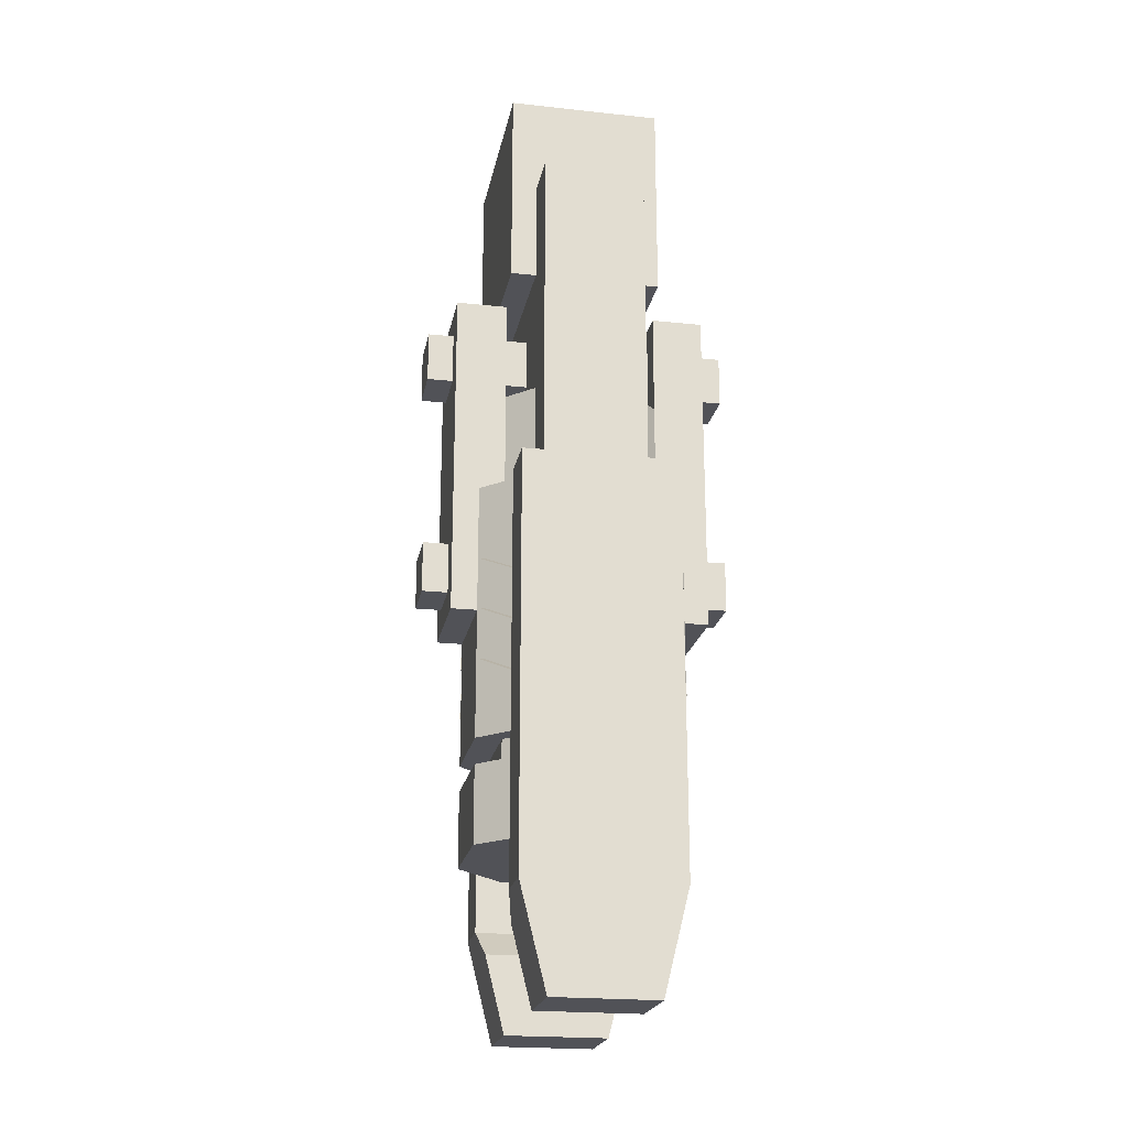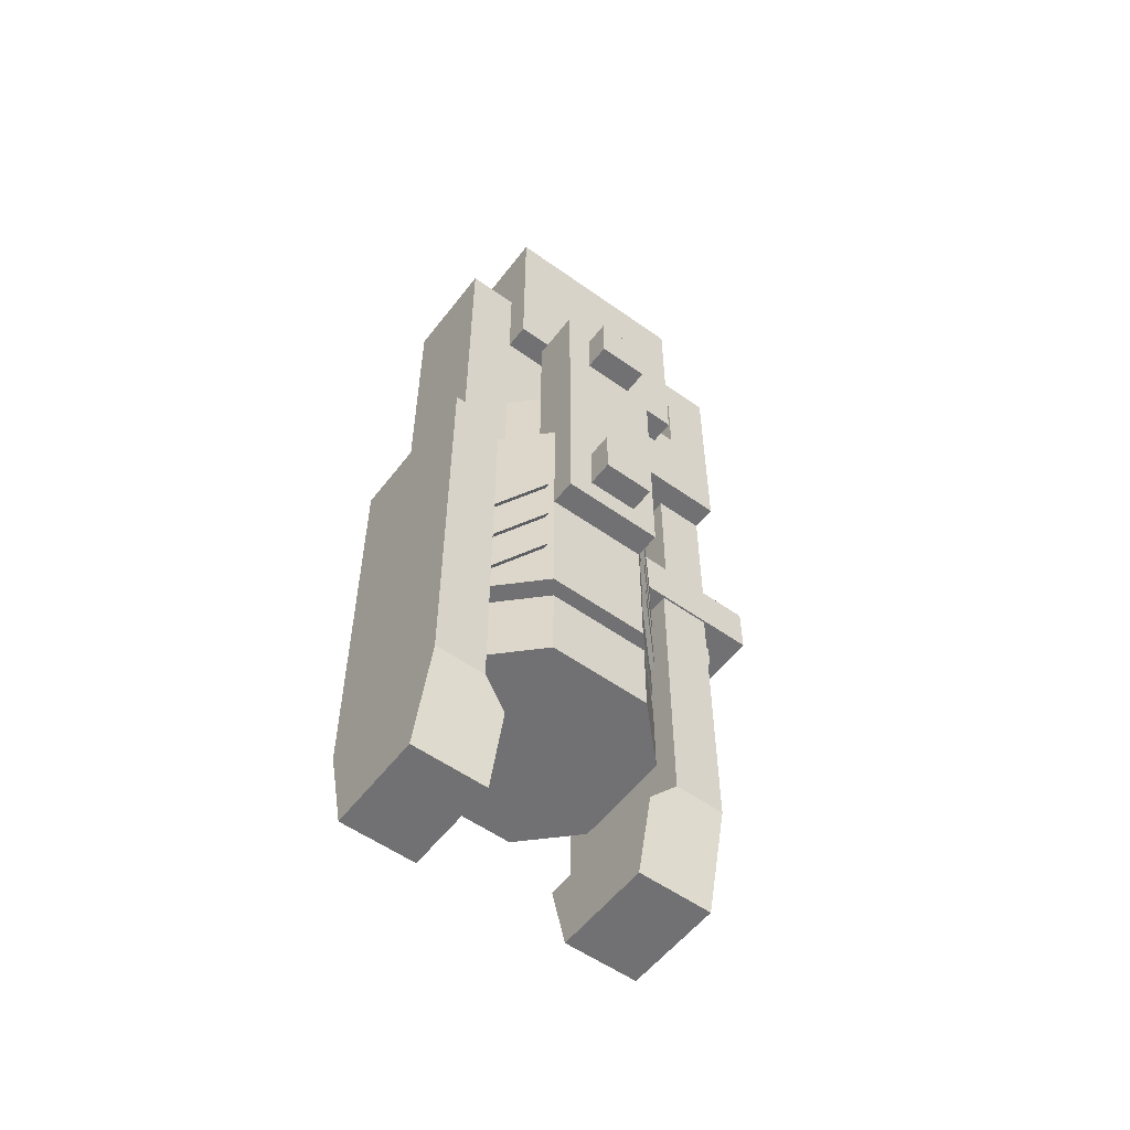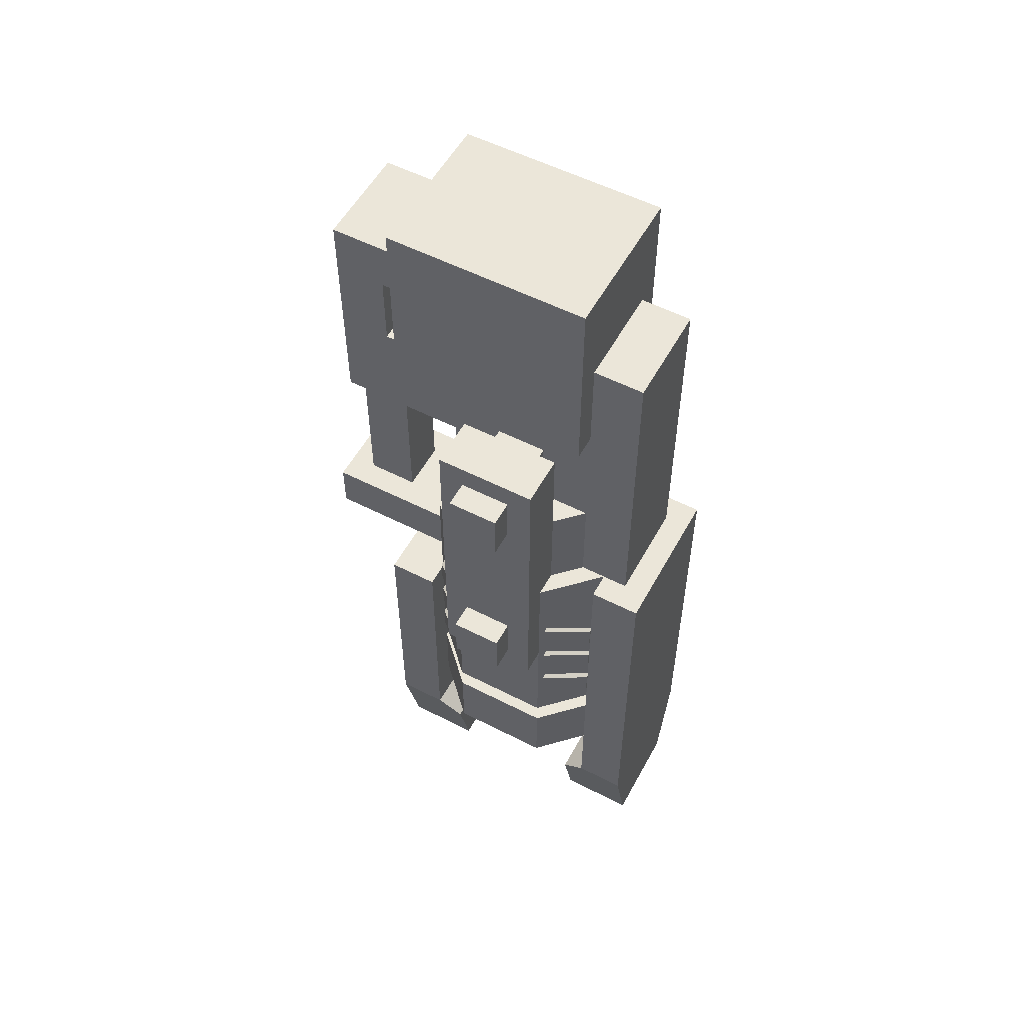
<metadata>
{"format":"obj","ext":"obj","renderer":"f3d","projection":"perspective","resolution":1024,"background":"white","views":[{"elev":-21.4,"azim":-10.8,"up":"+Z"},{"elev":-55.3,"azim":53.1,"up":"+Z"},{"elev":55.1,"azim":-61.6,"up":"+Z"}]}
</metadata>
<code>
o Sphere.001
v 0.6875 0.2344 0
v 0.5938 0.1406 -0.0625
v 0.75 0.2344 0
v 0.6562 0.1406 -0.0625
v 0.6875 0.2344 -0.0625
v 0.5938 0.1406 -0.125
v 0.75 0.2344 -0.0625
v 0.6562 0.1406 -0.125
f 7 4 8
f 3 5 1
f 5 8 6
f 4 1 2
f 8 2 6
f 7 3 4
f 3 7 5
f 5 7 8
f 4 3 1
f 8 4 2
o Sphere.000
v 0.625 0.1875 0
v 0.6875 0.25 0
v 0.6875 0.5 0
v 0.625 0.5625 0
v 0.3125 0.25 0
v 0.375 0.1875 0
v 0.375 0.5625 0
v 0.3125 0.5 0
v 0.6875 0.25 -0.4375
v 0.625 0.1875 -0.4375
v 0.625 0.5625 -0.4375
v 0.6875 0.5 -0.4375
v 0.375 0.1875 -0.4375
v 0.3125 0.25 -0.4375
v 0.3125 0.5 -0.4375
v 0.375 0.5625 -0.4375
f 23 19 20
f 11 15 16
f 22 18 21
f 10 14 9
f 24 12 19
f 23 24 19
f 13 23 22
f 11 12 15
f 21 13 22
f 10 16 13
f 22 20 17
f 19 11 20
f 14 18 9
f 17 11 10
f 22 17 18
f 9 17 10
f 10 13 14
f 15 23 16
f 24 15 12
f 13 16 23
f 21 14 13
f 10 11 16
f 22 23 20
f 19 12 11
f 14 21 18
f 17 20 11
f 9 18 17
f 15 24 23
o Sphere.002
v 0.4558 0.4192 0
v 0.4423 0.3989 0
v 0.4423 0.3511 0
v 0.4761 0.3173 0
v 0.4779 0.4327 -0.009153
v 0.4592 0.4192 -0.01691
v 0.4467 0.3989 -0.0221
v 0.4423 0.375 -0.02392
v 0.4467 0.3511 -0.0221
v 0.4592 0.3308 -0.01691
v 0.4779 0.3173 -0.009153
v 0.4831 0.4327 -0.01691
v 0.4688 0.4192 -0.03125
v 0.4592 0.3989 -0.04083
v 0.4558 0.375 -0.04419
v 0.4592 0.3511 -0.04083
v 0.4688 0.3308 -0.03125
v 0.4831 0.3173 -0.01691
v 0.4908 0.4327 -0.0221
v 0.4831 0.4192 -0.04083
v 0.4779 0.3989 -0.05335
v 0.4761 0.375 -0.05774
v 0.4779 0.3511 -0.05335
v 0.4831 0.3308 -0.04083
v 0.4908 0.3173 -0.0221
v 0.5 0.4327 -0.02392
v 0.5 0.4192 -0.04419
v 0.5 0.3989 -0.05774
v 0.5 0.375 -0.0625
v 0.5 0.3511 -0.05774
v 0.5 0.3308 -0.04419
v 0.5 0.3173 -0.02392
v 0.5092 0.4327 -0.0221
v 0.5169 0.4192 -0.04083
v 0.5221 0.3989 -0.05335
v 0.5239 0.375 -0.05774
v 0.5221 0.3511 -0.05335
v 0.5169 0.3308 -0.04083
v 0.5092 0.3173 -0.0221
v 0.5169 0.4327 -0.01691
v 0.5312 0.4192 -0.03125
v 0.5408 0.3989 -0.04083
v 0.5442 0.375 -0.04419
v 0.5408 0.3511 -0.04083
v 0.5312 0.3308 -0.03125
v 0.5169 0.3173 -0.01691
v 0.5221 0.4327 -0.009153
v 0.5408 0.4192 -0.01691
v 0.5533 0.3989 -0.0221
v 0.5577 0.375 -0.02392
v 0.5533 0.3511 -0.0221
v 0.5408 0.3308 -0.01691
v 0.5221 0.3173 -0.009153
v 0.5239 0.4327 0
v 0.5442 0.4192 0
v 0.5577 0.3989 0
v 0.5625 0.375 0
v 0.5577 0.3511 0
v 0.5442 0.3308 0
v 0.5239 0.3173 0
v 0.5 0.4375 0
v 0.4761 0.4327 0
v 0.4375 0.375 0
v 0.4558 0.3308 0
v 0.5 0.3125 0
f 86 85 29
f 89 28 35
f 29 85 36
f 89 35 42
f 36 85 43
f 89 42 49
f 43 85 50
f 89 49 56
f 89 56 63
f 50 85 57
f 57 85 64
f 89 63 70
f 64 85 71
f 89 70 77
f 71 85 78
f 89 77 84
f 35 41 42
f 33 87 32
f 44 36 43
f 61 67 68
f 52 44 51
f 53 45 52
f 72 78 79
f 35 88 34
f 80 74 73
f 69 75 76
f 48 40 47
f 51 57 58
f 67 73 74
f 83 75 82
f 38 44 45
f 33 39 40
f 76 70 69
f 55 47 54
f 55 61 62
f 60 52 59
f 37 29 36
f 65 57 64
f 69 61 68
f 34 27 33
f 39 45 46
f 51 43 50
f 49 41 48
f 67 59 66
f 41 33 40
f 25 29 30
f 65 71 72
f 54 60 61
f 59 51 58
f 59 65 66
f 82 74 81
f 70 62 69
f 40 46 47
f 73 79 80
f 72 66 65
f 47 53 54
f 77 83 84
f 31 37 38
f 68 74 75
f 49 55 56
f 63 55 62
f 32 38 39
f 26 30 31
f 32 26 31
f 35 34 41
f 33 27 87
f 44 37 36
f 61 60 67
f 52 45 44
f 53 46 45
f 72 71 78
f 35 28 88
f 80 81 74
f 69 68 75
f 48 41 40
f 51 50 57
f 67 66 73
f 83 76 75
f 38 37 44
f 33 32 39
f 76 77 70
f 55 48 47
f 55 54 61
f 60 53 52
f 37 30 29
f 65 58 57
f 69 62 61
f 34 88 27
f 39 38 45
f 51 44 43
f 49 42 41
f 67 60 59
f 41 34 33
f 25 86 29
f 65 64 71
f 54 53 60
f 59 52 51
f 59 58 65
f 82 75 74
f 70 63 62
f 40 39 46
f 73 72 79
f 72 73 66
f 47 46 53
f 77 76 83
f 31 30 37
f 68 67 74
f 49 48 55
f 63 56 55
f 32 31 38
f 26 25 30
f 32 87 26
o Sphere.003
v 0.625 0.125 -0.25
v 0.75 0.25 -0.25
v 0.75 0.5 -0.25
v 0.625 0.625 -0.25
v 0.25 0.25 -0.25
v 0.375 0.125 -0.25
v 0.375 0.625 -0.25
v 0.25 0.5 -0.25
v 0.75 0.25 -0.4375
v 0.625 0.125 -0.4375
v 0.625 0.625 -0.4375
v 0.75 0.5 -0.4375
v 0.375 0.125 -0.4375
v 0.25 0.25 -0.4375
v 0.25 0.5 -0.4375
v 0.375 0.625 -0.4375
v 0.3125 0.5 -0.25
v 0.3125 0.5 -0.4375
v 0.375 0.1875 -0.25
v 0.375 0.1875 -0.4375
v 0.6875 0.5 -0.25
v 0.6875 0.5 -0.4375
v 0.375 0.5625 -0.25
v 0.375 0.5625 -0.4375
v 0.6875 0.25 -0.25
v 0.6875 0.25 -0.4375
v 0.625 0.5625 -0.25
v 0.625 0.5625 -0.4375
v 0.625 0.1875 -0.4375
v 0.625 0.1875 -0.25
v 0.3125 0.25 -0.4375
v 0.3125 0.25 -0.25
f 105 107 104
f 116 92 93
f 111 100 101
f 106 96 97
f 118 98 99
f 103 109 102
f 91 119 90
f 95 121 94
f 103 107 120
f 91 110 114
f 94 104 103
f 102 94 103
f 96 104 97
f 90 98 91
f 100 92 101
f 100 113 105
f 105 113 107
f 116 110 92
f 96 116 93
f 111 117 100
f 99 109 118
f 106 112 96
f 118 115 98
f 103 120 109
f 95 119 108
f 91 114 119
f 94 106 97
f 95 108 121
f 98 111 101
f 98 92 91
f 103 104 107
f 91 92 110
f 94 97 104
f 102 95 94
f 96 105 104
f 90 99 98
f 100 93 92
f 100 117 113
f 96 112 116
f 99 102 109
f 95 90 119
f 94 121 106
f 98 115 111
f 98 101 92
o Sphere.004
v 0.6875 0 0.4375
v 0.6875 0.125 0.4375
v 0.3125 0 0.4375
v 0.3125 0.125 0.4375
v 0.6875 0 -0.5625
v 0.6875 0.125 -0.5625
v 0.3125 0 -0.5625
v 0.3125 0.125 -0.5625
f 122 125 124
f 124 129 128
f 126 123 122
f 124 126 122
f 129 123 127
f 122 123 125
f 124 125 129
f 126 127 123
f 124 128 126
f 129 125 123
o Sphere.005
v 0.6875 0.625 0.125
v 0.6875 0.75 0.125
v 0.3125 0.625 0.125
v 0.3125 0.75 0.125
v 0.6875 0.625 -0.5625
v 0.6875 0.75 -0.5625
v 0.3125 0.625 -0.5625
v 0.3125 0.75 -0.5625
f 130 133 132
f 132 137 136
f 134 131 130
f 132 134 130
f 137 131 135
f 130 131 133
f 132 133 137
f 134 135 131
f 132 136 134
f 137 133 131
o Sphere.006
v 0.625 0.0625 1.25
v 0.625 0.1875 1.25
v 0.375 0.0625 1.25
v 0.375 0.1875 1.25
v 0.625 0.0625 0.4375
v 0.625 0.1875 0.4375
v 0.375 0.0625 0.4375
v 0.375 0.1875 0.4375
f 138 141 140
f 140 145 144
f 142 139 138
f 140 142 138
f 138 139 141
f 140 141 145
f 142 143 139
f 140 144 142
o Sphere.007
v 0.875 0.3125 0.3125
v 0.875 0.4375 0.3125
v 0.125 0.3125 0.3125
v 0.125 0.4375 0.3125
v 0.875 0.3125 0.1875
v 0.875 0.4375 0.1875
v 0.125 0.3125 0.1875
v 0.125 0.4375 0.1875
f 152 151 150
f 150 147 146
f 148 150 146
f 153 147 151
f 148 153 152
f 146 149 148
f 152 153 151
f 150 151 147
f 148 152 150
f 153 149 147
f 148 149 153
f 146 147 149
o Sphere.008
v 0.625 0.1875 1
v 0.625 0.5625 1
v 0.375 0.1875 1
v 0.375 0.5625 1
v 0.625 0.1875 0.6875
v 0.625 0.5625 0.6875
v 0.375 0.1875 0.6875
v 0.375 0.5625 0.6875
f 156 161 160
f 158 155 154
f 161 155 159
f 156 157 161
f 158 159 155
f 161 157 155
o Sphere.009
v 0.625 0.1875 0.6875
v 0.6875 0.25 0.6875
v 0.6875 0.5 0.6875
v 0.625 0.5625 0.6875
v 0.3125 0.25 0.6875
v 0.375 0.1875 0.6875
v 0.375 0.5625 0.6875
v 0.3125 0.5 0.6875
v 0.6875 0.25 0.4375
v 0.625 0.1875 0.4375
v 0.625 0.5625 0.4375
v 0.6875 0.5 0.4375
v 0.375 0.1875 0.4375
v 0.3125 0.25 0.4375
v 0.3125 0.5 0.4375
v 0.375 0.5625 0.4375
f 167 169 166
f 163 165 162
f 177 165 172
f 174 166 175
f 167 168 169
f 168 176 169
f 162 170 163
f 172 164 173
f 163 164 165
f 177 168 165
f 174 167 166
f 168 177 176
f 162 171 170
f 172 165 164
o Sphere.010
v 0.625 0.6875 1.375
v 0.625 0.875 1.375
v 0.375 0.6875 1.375
v 0.375 0.875 1.375
v 0.625 0.6875 1.25
v 0.625 0.875 1.25
v 0.375 0.6875 1.25
v 0.375 0.875 1.25
f 178 181 180
f 180 185 184
f 184 183 182
f 182 179 178
f 185 179 183
f 178 179 181
f 180 181 185
f 184 185 183
f 182 183 179
f 185 181 179
o Sphere.011
v 0.625 0.5625 1.062
v 0.625 0.75 1.062
v 0.375 0.5625 1.062
v 0.375 0.75 1.062
v 0.625 0.5625 0.8125
v 0.625 0.75 0.8125
v 0.375 0.5625 0.8125
v 0.375 0.75 0.8125
f 190 187 186
f 186 189 188
f 188 193 192
f 192 191 190
f 190 191 187
f 186 187 189
f 188 189 193
f 192 193 191
o Sphere.012
v 0.625 0.75 1.25
v 0.625 0.875 1.25
v 0.375 0.75 1.25
v 0.375 0.875 1.25
v 0.625 0.75 0.8125
v 0.625 0.875 0.8125
v 0.375 0.75 0.8125
v 0.375 0.875 0.8125
f 196 201 200
f 200 199 198
f 198 195 194
f 196 198 194
f 201 195 199
f 196 197 201
f 200 201 199
f 198 199 195
f 196 200 198
f 201 197 195
o Sphere.013
v 0.625 0.625 0.375
v 0.625 0.9375 0.375
v 0.375 0.625 0.375
v 0.375 0.9375 0.375
v 0.625 0.625 0.25
v 0.625 0.9375 0.25
v 0.375 0.625 0.25
v 0.375 0.9375 0.25
f 202 205 204
f 204 209 208
f 208 207 206
f 206 203 202
f 209 203 207
f 202 203 205
f 204 205 209
f 208 209 207
f 206 207 203
f 209 205 203
o Sphere.014
v 0.5625 0.75 0.8125
v 0.5625 0.875 0.8125
v 0.4375 0.75 0.8125
v 0.4375 0.875 0.8125
v 0.5625 0.75 0.1875
v 0.5625 0.875 0.1875
v 0.4375 0.75 0.1875
v 0.4375 0.875 0.1875
f 212 217 216
f 214 211 210
f 212 214 210
f 217 211 215
f 216 215 214
f 212 213 217
f 214 215 211
f 212 216 214
f 217 213 211
f 216 217 215
o Sphere.015
v 0.6875 0.1875 1.5
v 0.6875 0.6875 1.5
v 0.3125 0.1875 1.5
v 0.3125 0.6875 1.5
v 0.6875 0.1875 1
v 0.6875 0.6875 1
v 0.3125 0.1875 1
v 0.3125 0.6875 1
f 218 221 220
f 220 225 224
f 224 223 222
f 222 219 218
f 220 222 218
f 225 219 223
f 218 219 221
f 220 221 225
f 224 225 223
f 222 223 219
f 220 224 222
f 225 221 219
o Sphere.016
v 0.3125 0.25 0.9375
v 0.3125 0.5 0.9375
v 0.1875 0.25 0.9375
v 0.1875 0.5 0.9375
v 0.3125 0.25 0.125
v 0.3125 0.5 0.125
v 0.1875 0.25 0.125
v 0.1875 0.5 0.125
f 226 229 228
f 228 233 232
f 232 231 230
f 230 227 226
f 228 230 226
f 233 227 231
f 226 227 229
f 228 229 233
f 232 233 231
f 230 231 227
f 228 232 230
f 233 229 227
o Sphere.017
v 0.6875 0.25 0.9375
v 0.6875 0.5 0.9375
v 0.8125 0.25 0.9375
v 0.8125 0.5 0.9375
v 0.6875 0.25 0.125
v 0.6875 0.5 0.125
v 0.8125 0.25 0.125
v 0.8125 0.5 0.125
f 234 237 235
f 236 241 237
f 240 239 241
f 238 235 239
f 236 238 240
f 241 235 237
f 234 236 237
f 236 240 241
f 240 238 239
f 238 234 235
f 236 234 238
f 241 239 235
o Sphere.018
v 0.875 0.3125 0.875
v 0.875 0.4375 0.875
v 0.125 0.3125 0.875
v 0.125 0.4375 0.875
v 0.875 0.3125 0.75
v 0.875 0.4375 0.75
v 0.125 0.3125 0.75
v 0.125 0.4375 0.75
f 242 245 244
f 244 249 248
f 248 247 246
f 246 243 242
f 244 246 242
f 249 243 247
f 242 243 245
f 244 245 249
f 248 249 247
f 246 247 243
f 244 248 246
f 249 245 243
o Sphere.019
v 0.625 0.125 0.4375
v 0.75 0.25 0.4375
v 0.75 0.5 0.4375
v 0.625 0.625 0.4375
v 0.25 0.25 0.4375
v 0.375 0.125 0.4375
v 0.375 0.625 0.4375
v 0.25 0.5 0.4375
v 0.75 0.25 -0.1875
v 0.625 0.125 -0.1875
v 0.625 0.625 -0.1875
v 0.75 0.5 -0.1875
v 0.375 0.125 -0.1875
v 0.25 0.25 -0.1875
v 0.25 0.5 -0.1875
v 0.375 0.625 -0.1875
v 0.3125 0.5 -0.1875
v 0.375 0.1875 -0.1875
v 0.6875 0.5 -0.1875
v 0.375 0.5625 -0.1875
v 0.6875 0.25 -0.1875
v 0.625 0.5625 -0.1875
v 0.625 0.1875 -0.1875
v 0.3125 0.25 -0.1875
f 272 258 259
f 252 256 257
f 251 255 250
f 269 264 265
f 268 260 261
f 263 267 262
f 272 270 258
f 258 252 251
f 252 253 256
f 265 253 260
f 254 264 263
f 262 254 263
f 256 264 257
f 250 258 251
f 251 254 255
f 269 266 264
f 260 252 261
f 268 271 260
f 260 269 265
f 258 268 261
f 263 266 273
f 263 273 267
f 259 267 272
f 258 261 252
f 265 256 253
f 254 257 264
f 262 255 254
f 256 265 264
f 250 259 258
f 260 253 252
f 260 271 269
f 258 270 268
f 263 264 266
f 259 262 267
o Sphere.020
v 0.6875 0.75 -0.5625
v 0.3125 0.75 -0.5625
v 0.625 0.5625 -0.8125
v 0.625 0.75 -0.8125
v 0.375 0.5625 -0.8125
v 0.375 0.75 -0.8125
v 0.6875 0.625 -0.5625
v 0.6719 0.5625 -0.625
v 0.3281 0.5625 -0.625
v 0.3125 0.625 -0.5625
f 274 280 281
f 277 281 276
f 282 280 283
f 282 283 275
f 282 279 278
f 278 277 276
f 279 274 277
f 282 276 281
f 277 274 281
f 282 281 280
f 282 275 279
f 278 279 277
f 279 275 274
f 282 278 276
o Sphere.021
v 0.3125 0 -0.5625
v 0.6875 -0 -0.5625
v 0.375 0.1875 -0.8125
v 0.375 0 -0.8125
v 0.625 0.1875 -0.8125
v 0.625 0 -0.8125
v 0.3125 0.125 -0.5625
v 0.3281 0.1875 -0.625
v 0.6719 0.1875 -0.625
v 0.6875 0.125 -0.5625
f 284 290 291
f 287 291 286
f 292 293 285
f 292 289 288
f 286 289 287
f 289 284 287
f 293 291 290
f 292 286 291
f 287 284 291
f 292 285 289
f 286 288 289
f 289 285 284
f 293 292 291
f 292 288 286
o Sphere.022
v 0.3125 0.5156 0.25
v 0.4062 0.6094 0.1875
v 0.25 0.5156 0.25
v 0.3438 0.6094 0.1875
v 0.3125 0.5156 0.1875
v 0.4062 0.6094 0.125
v 0.25 0.5156 0.1875
v 0.3438 0.6094 0.125
f 301 295 299
f 297 294 295
f 300 297 301
f 298 301 299
f 296 298 294
f 301 297 295
f 297 296 294
f 300 296 297
f 298 300 301
f 296 300 298
o Sphere.023
v 0.3125 0.5156 0.125
v 0.4062 0.6094 0.0625
v 0.25 0.5156 0.125
v 0.3438 0.6094 0.0625
v 0.3125 0.5156 0.0625
v 0.4062 0.6094 0
v 0.25 0.5156 0.0625
v 0.3438 0.6094 0
f 309 303 307
f 306 309 307
f 305 302 303
f 304 306 302
f 308 305 309
f 309 305 303
f 306 308 309
f 305 304 302
f 304 308 306
f 308 304 305
o Sphere.024
v 0.3125 0.5156 0
v 0.4062 0.6094 -0.0625
v 0.25 0.5156 0
v 0.3438 0.6094 -0.0625
v 0.3125 0.5156 -0.0625
v 0.4062 0.6094 -0.125
v 0.25 0.5156 -0.0625
v 0.3438 0.6094 -0.125
f 317 311 315
f 316 313 317
f 314 317 315
f 312 314 310
f 313 310 311
f 317 313 311
f 316 312 313
f 314 316 317
f 312 316 314
f 313 312 310
o Sphere.025
v 0.6875 0.5156 0.25
v 0.5938 0.6094 0.1875
v 0.75 0.5156 0.25
v 0.6562 0.6094 0.1875
v 0.6875 0.5156 0.1875
v 0.5938 0.6094 0.125
v 0.75 0.5156 0.1875
v 0.6562 0.6094 0.125
f 321 318 320
f 325 319 321
f 320 322 324
f 321 324 325
f 325 322 323
f 321 319 318
f 325 323 319
f 320 318 322
f 321 320 324
f 325 324 322
o Sphere.026
v 0.6875 0.5156 0.125
v 0.5938 0.6094 0.0625
v 0.75 0.5156 0.125
v 0.6562 0.6094 0.0625
v 0.6875 0.5156 0.0625
v 0.5938 0.6094 0
v 0.75 0.5156 0.0625
v 0.6562 0.6094 0
f 328 330 332
f 333 327 329
f 329 326 328
f 333 330 331
f 329 332 333
f 328 326 330
f 333 331 327
f 329 327 326
f 333 332 330
f 329 328 332
o Sphere.027
v 0.6875 0.5156 0
v 0.5938 0.6094 -0.0625
v 0.75 0.5156 0
v 0.6562 0.6094 -0.0625
v 0.6875 0.5156 -0.0625
v 0.5938 0.6094 -0.125
v 0.75 0.5156 -0.0625
v 0.6562 0.6094 -0.125
f 341 338 339
f 336 338 340
f 341 335 337
f 337 334 336
f 337 340 341
f 341 340 338
f 336 334 338
f 341 339 335
f 337 335 334
f 337 336 340
o Sphere.028
v 0.3125 0.2344 0.25
v 0.4062 0.1406 0.1875
v 0.25 0.2344 0.25
v 0.3438 0.1406 0.1875
v 0.3125 0.2344 0.1875
v 0.4062 0.1406 0.125
v 0.25 0.2344 0.1875
v 0.3438 0.1406 0.125
f 349 343 345
f 344 346 348
f 349 346 347
f 345 342 344
f 345 348 349
f 349 347 343
f 344 342 346
f 349 348 346
f 345 343 342
f 345 344 348
o Sphere.029
v 0.3125 0.2344 0.125
v 0.4062 0.1406 0.0625
v 0.25 0.2344 0.125
v 0.3438 0.1406 0.0625
v 0.3125 0.2344 0.0625
v 0.4062 0.1406 0
v 0.25 0.2344 0.0625
v 0.3438 0.1406 0
f 353 356 357
f 357 354 355
f 353 350 352
f 352 354 356
f 357 351 353
f 353 352 356
f 357 356 354
f 353 351 350
f 352 350 354
f 357 355 351
o Sphere.030
v 0.3125 0.2344 0
v 0.4062 0.1406 -0.0625
v 0.25 0.2344 0
v 0.3438 0.1406 -0.0625
v 0.3125 0.2344 -0.0625
v 0.4062 0.1406 -0.125
v 0.25 0.2344 -0.0625
v 0.3438 0.1406 -0.125
f 360 362 364
f 361 358 360
f 361 364 365
f 365 362 363
f 365 359 361
f 360 358 362
f 361 359 358
f 361 360 364
f 365 364 362
f 365 363 359
o Sphere.031
v 0.6875 0.2344 0.25
v 0.5938 0.1406 0.1875
v 0.75 0.2344 0.25
v 0.6562 0.1406 0.1875
v 0.6875 0.2344 0.1875
v 0.5938 0.1406 0.125
v 0.75 0.2344 0.1875
v 0.6562 0.1406 0.125
f 373 367 371
f 372 369 373
f 369 366 367
f 370 373 371
f 368 370 366
f 373 369 367
f 372 368 369
f 369 368 366
f 370 372 373
f 368 372 370
o Sphere.032
v 0.6875 0.2344 0.125
v 0.5938 0.1406 0.0625
v 0.75 0.2344 0.125
v 0.6562 0.1406 0.0625
v 0.6875 0.2344 0.0625
v 0.5938 0.1406 0
v 0.75 0.2344 0.0625
v 0.6562 0.1406 0
f 380 377 381
f 377 374 375
f 378 381 379
f 376 378 374
f 381 375 379
f 380 376 377
f 377 376 374
f 378 380 381
f 376 380 378
f 381 377 375

</code>
